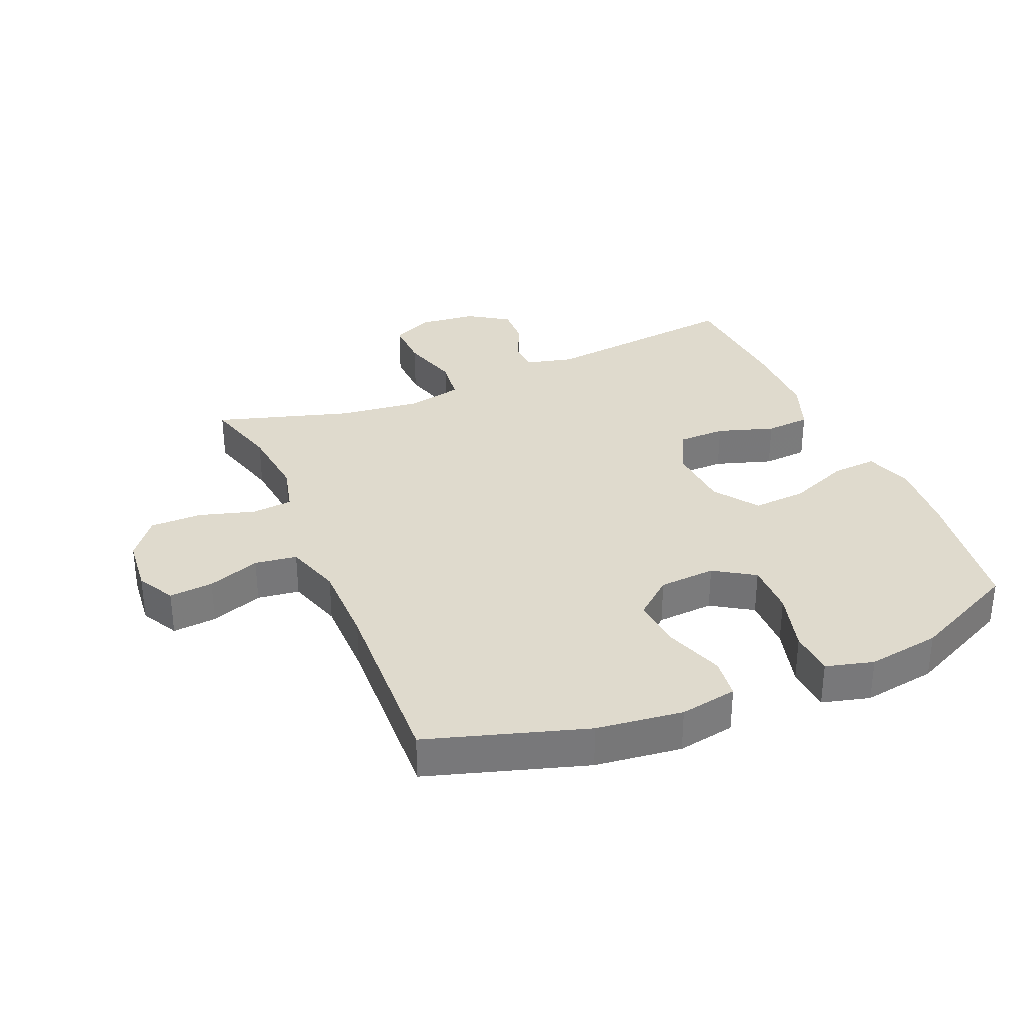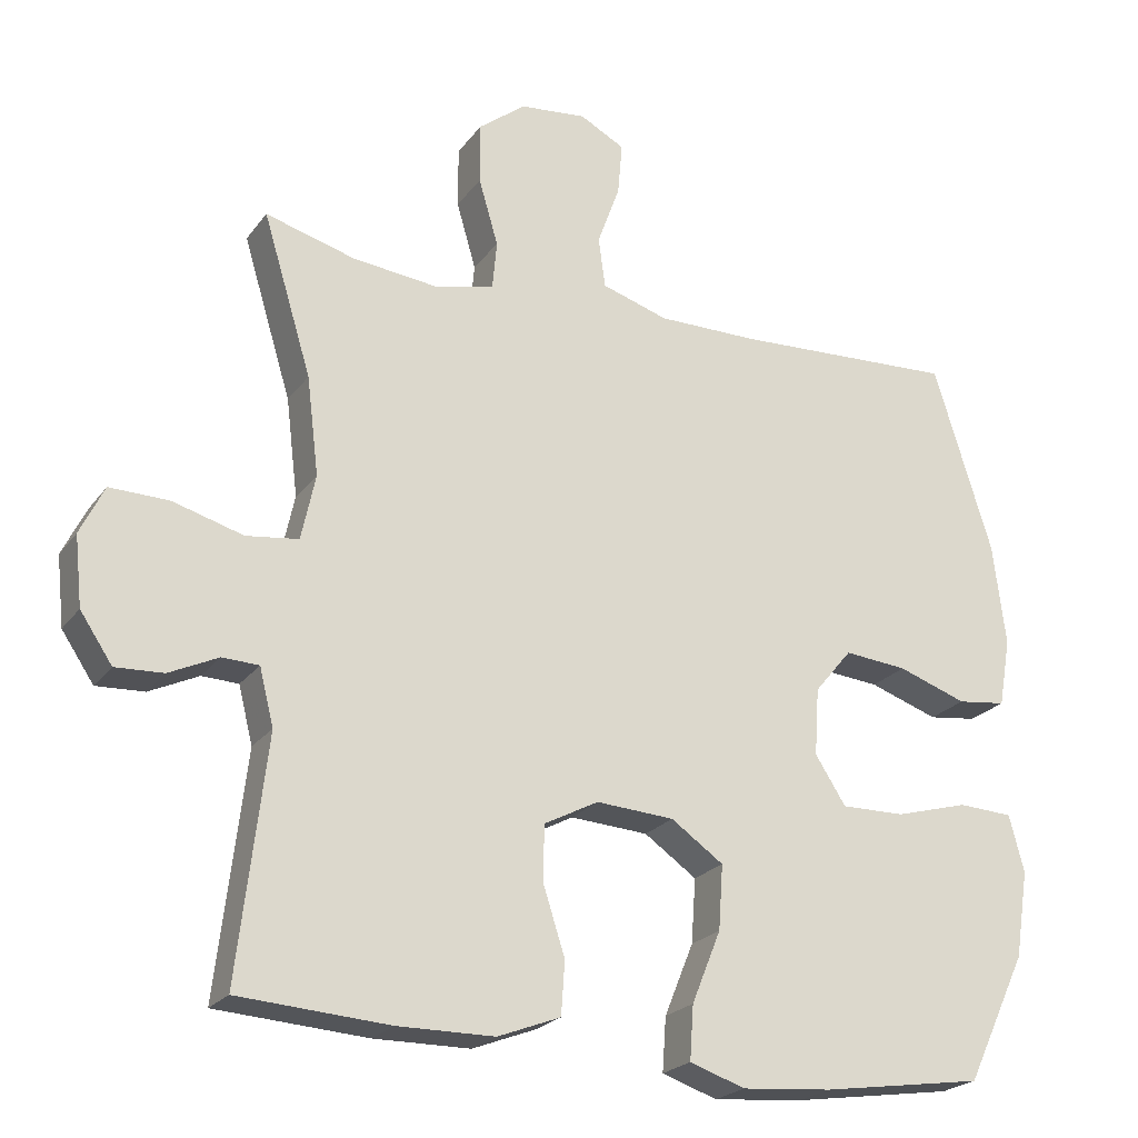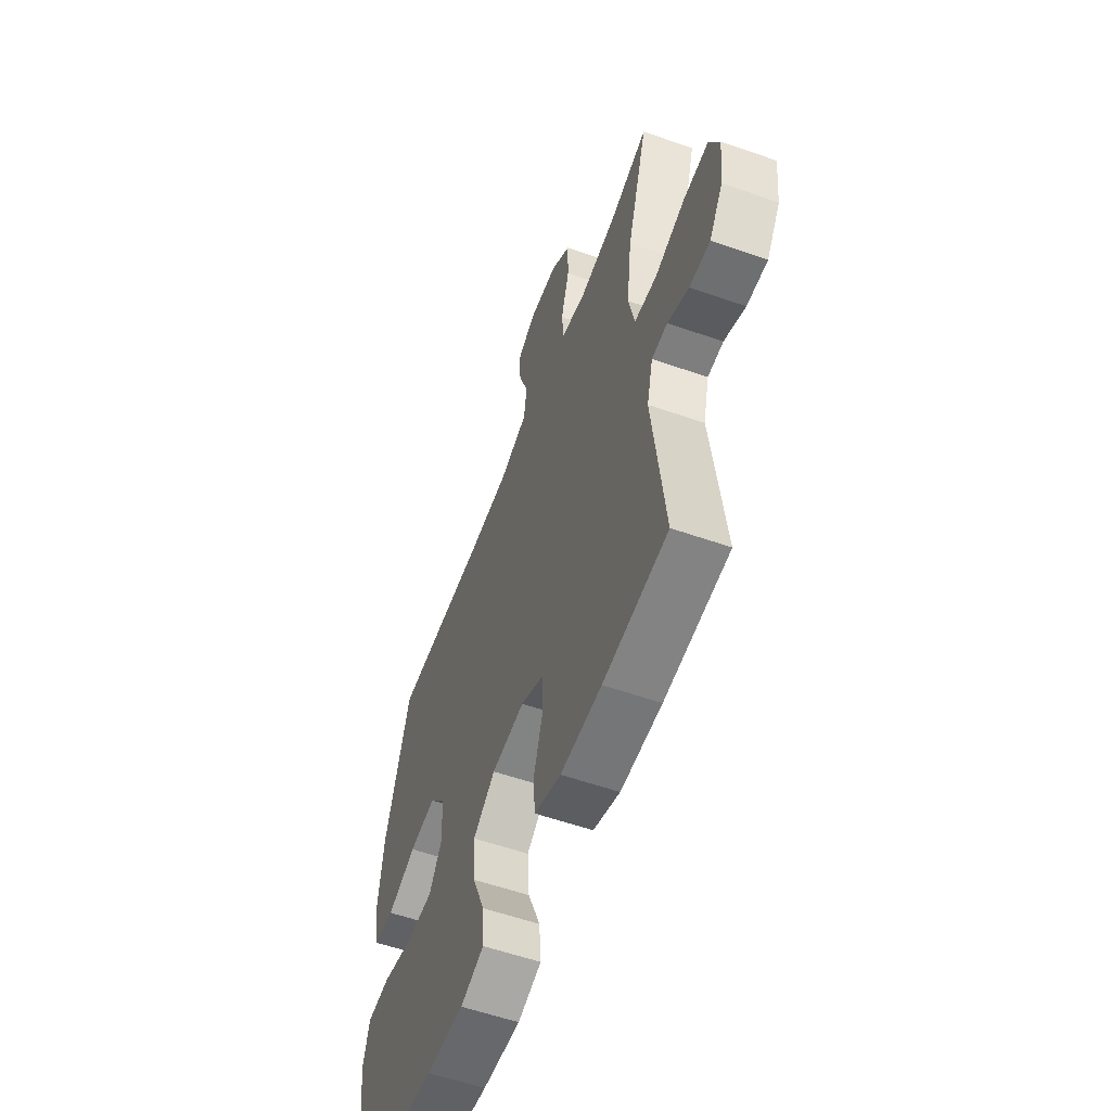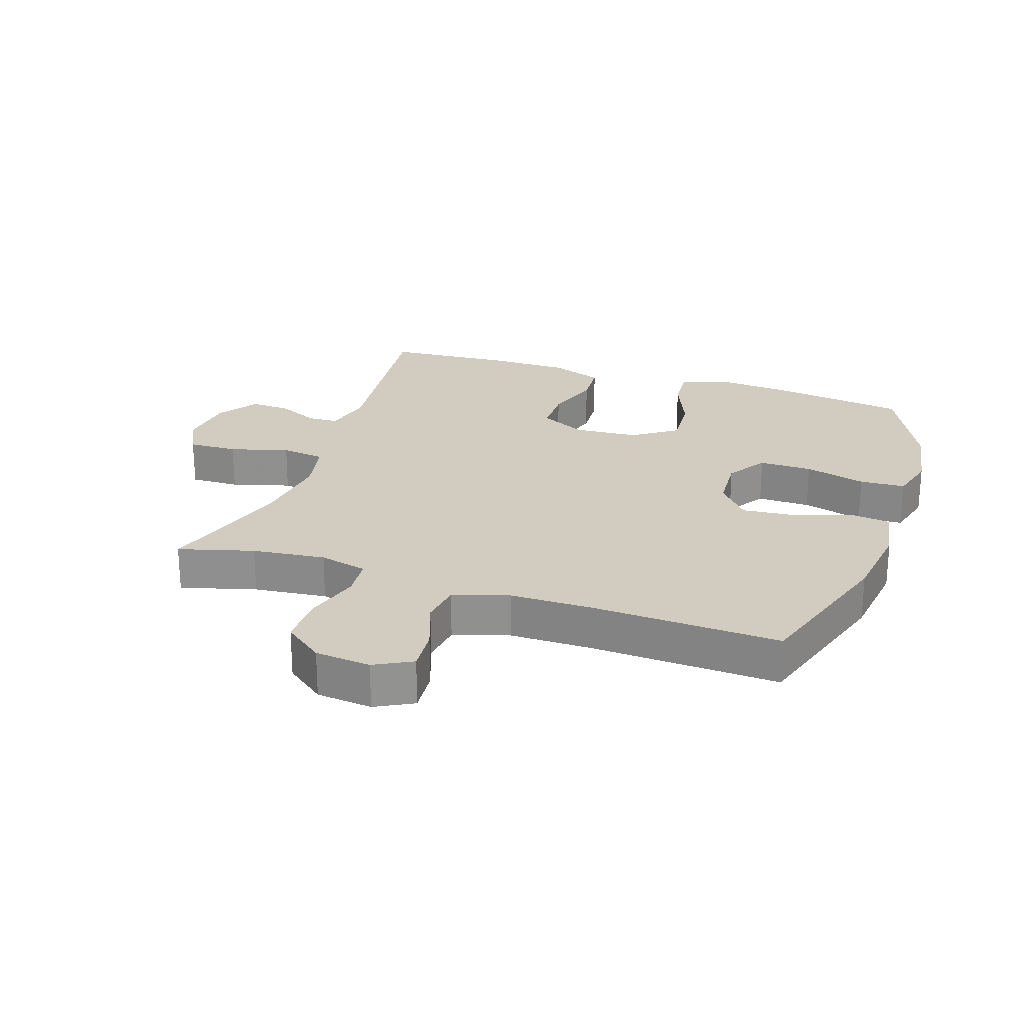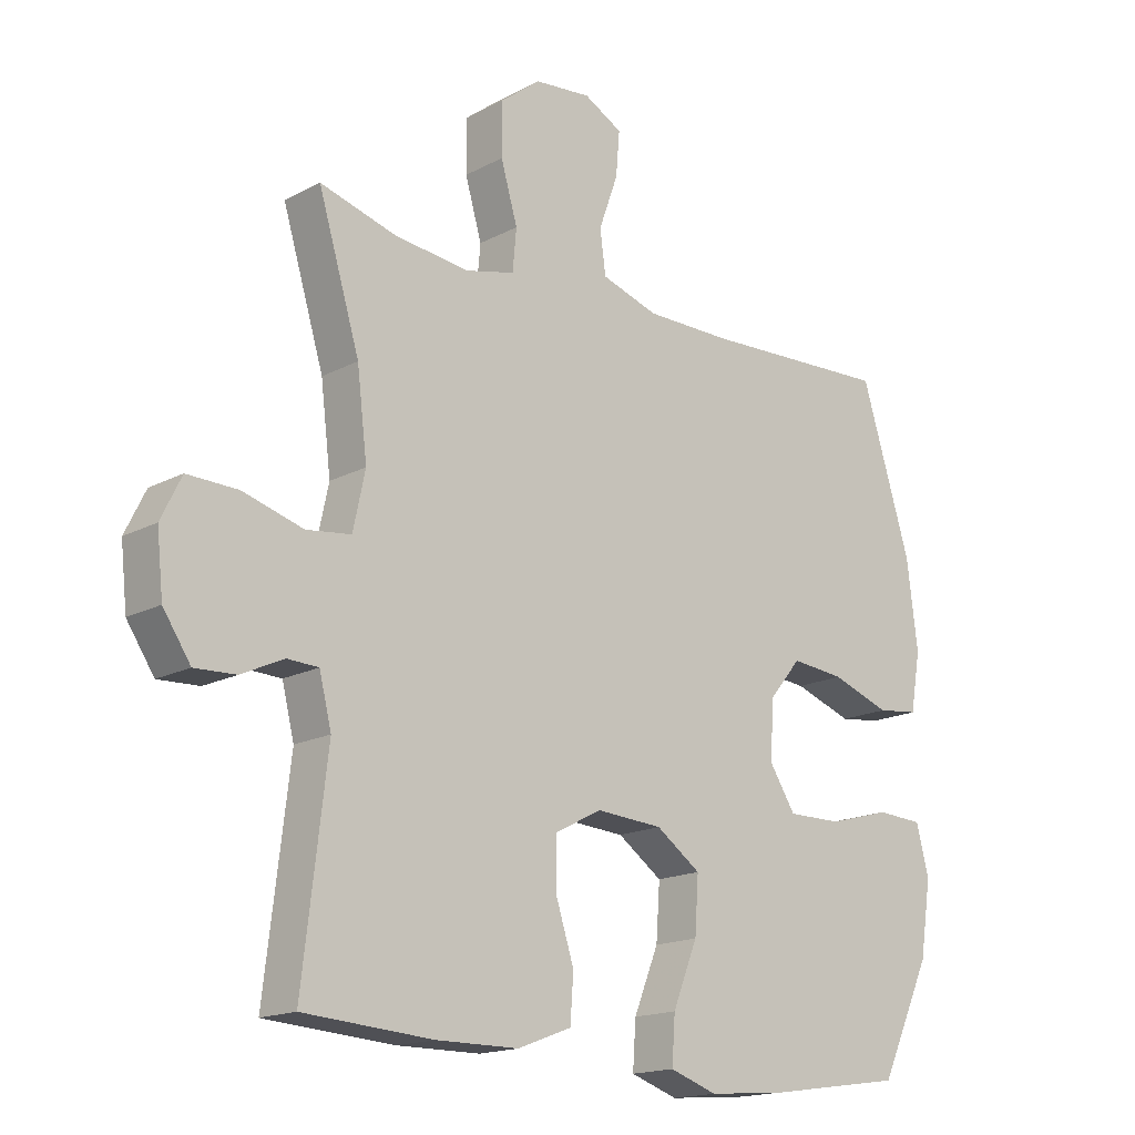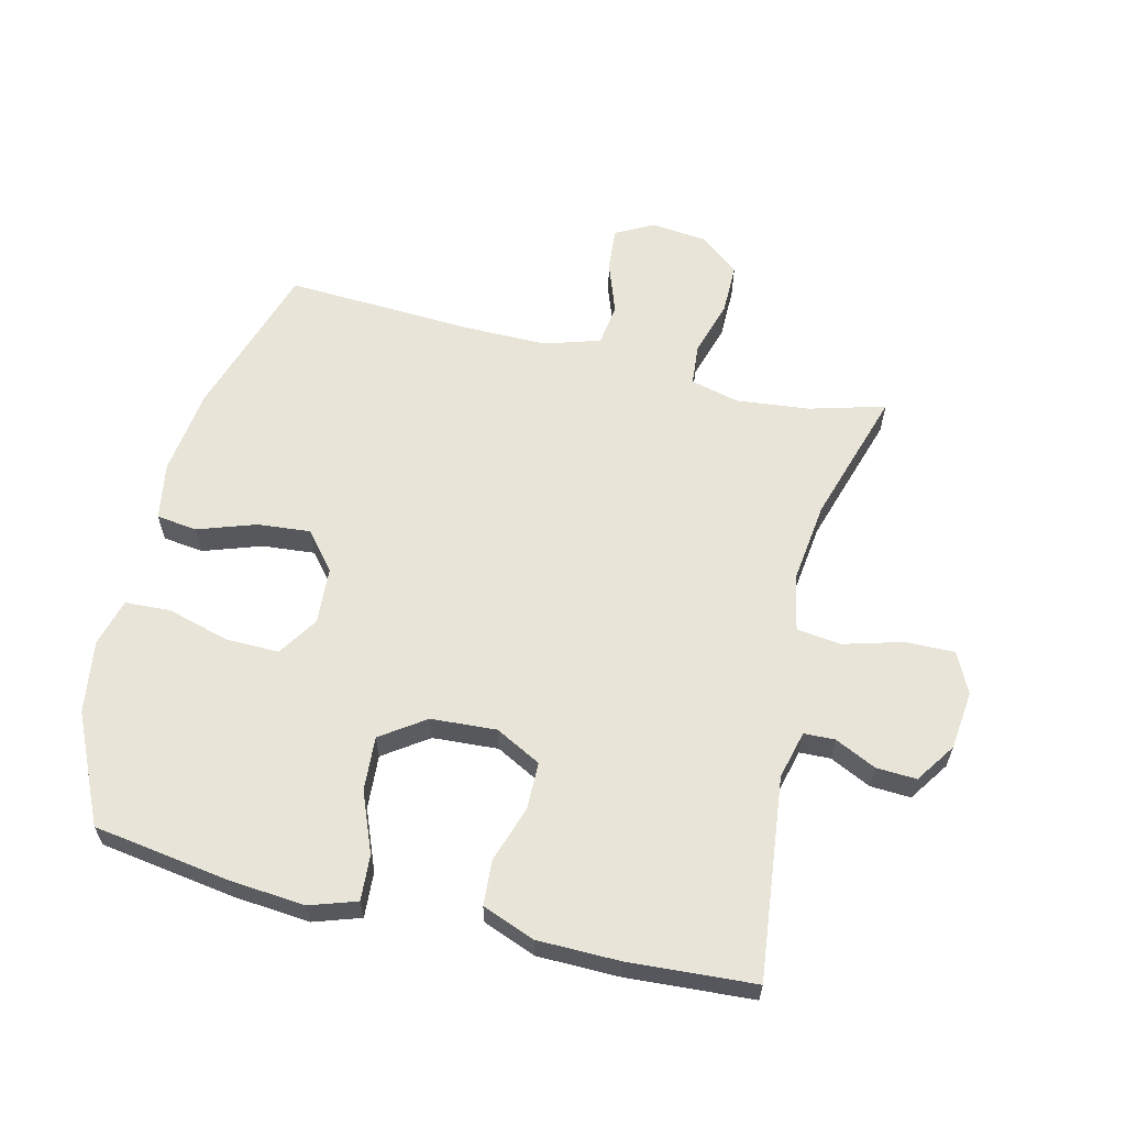
<metadata>
{"format":"obj","ext":"obj","renderer":"f3d","projection":"perspective","resolution":1024,"background":"white","views":[{"elev":32.9,"azim":67.0,"up":"+Y"},{"elev":-22.6,"azim":-26.6,"up":"+Z"},{"elev":-57.2,"azim":-110.0,"up":"+Z"},{"elev":24.2,"azim":18.7,"up":"+Y"},{"elev":-16.7,"azim":-43.1,"up":"+Z"},{"elev":61.3,"azim":-166.1,"up":"+Y"}]}
</metadata>
<code>
v 0.5 0.07 0.5
v 0.578 0.07 0.249
v 0.595 0.07 0.112
v 0.579 0.07 0.021
v 0.514 0.07 0.013
v 0.422 0.07 0.045
v 0.338 0.07 0.053
v 0.288 0.07 -0.007
v 0.282 0.07 -0.097
v 0.323 0.07 -0.161
v 0.408 0.07 -0.16
v 0.506 0.07 -0.133
v 0.579 0.07 -0.137
v 0.599 0.07 -0.213
v 0.581 0.07 -0.329
v 0.5 0.07 -0.5
v 0.283 0.07 -0.532
v 0.163 0.07 -0.542
v 0.089 0.07 -0.517
v 0.094 0.07 -0.445
v 0.133 0.07 -0.349
v 0.139 0.07 -0.263
v 0.069 0.07 -0.214
v -0.035 0.07 -0.207
v -0.108 0.07 -0.245
v -0.109 0.07 -0.32
v -0.08 0.07 -0.41
v -0.085 0.07 -0.481
v -0.169 0.07 -0.513
v -0.298 0.07 -0.514
v -0.5 0.07 -0.5
v -0.462 0.07 -0.179
v -0.481 0.07 -0.103
v -0.53 0.07 -0.101
v -0.596 0.07 -0.132
v -0.66 0.07 -0.135
v -0.703 0.07 -0.071
v -0.713 0.07 0.022
v -0.681 0.07 0.087
v -0.602 0.07 0.085
v -0.508 0.07 0.058
v -0.438 0.07 0.067
v -0.419 0.07 0.155
v -0.435 0.07 0.286
v -0.5 0.07 0.5
v -0.38 0.07 0.466
v -0.263 0.07 0.453
v -0.186 0.07 0.472
v -0.18 0.07 0.537
v -0.206 0.07 0.626
v -0.206 0.07 0.708
v -0.143 0.07 0.757
v -0.054 0.07 0.766
v 0.006 0.07 0.734
v 0 0.07 0.664
v -0.03 0.07 0.581
v -0.021 0.07 0.514
v 0.068 0.07 0.486
v 0.202 0.07 0.486
v 0.5 0 0.5
v 0.578 0 0.249
v 0.595 0 0.112
v 0.579 0 0.021
v 0.514 0 0.013
v 0.422 0 0.045
v 0.338 0 0.053
v 0.288 0 -0.007
v 0.282 0 -0.097
v 0.323 0 -0.161
v 0.408 0 -0.16
v 0.506 0 -0.133
v 0.579 0 -0.137
v 0.599 0 -0.213
v 0.581 0 -0.329
v 0.5 0 -0.5
v 0.283 0 -0.532
v 0.163 0 -0.542
v 0.089 0 -0.517
v 0.094 0 -0.445
v 0.133 0 -0.349
v 0.139 0 -0.263
v 0.069 0 -0.214
v -0.035 0 -0.207
v -0.108 0 -0.245
v -0.109 0 -0.32
v -0.08 0 -0.41
v -0.085 0 -0.481
v -0.169 0 -0.513
v -0.298 0 -0.514
v -0.5 0 -0.5
v -0.462 0 -0.179
v -0.481 0 -0.103
v -0.53 0 -0.101
v -0.596 0 -0.132
v -0.66 0 -0.135
v -0.703 0 -0.071
v -0.713 0 0.022
v -0.681 0 0.087
v -0.602 0 0.085
v -0.508 0 0.058
v -0.438 0 0.067
v -0.419 0 0.155
v -0.435 0 0.286
v -0.5 0 0.5
v -0.38 0 0.466
v -0.263 0 0.453
v -0.186 0 0.472
v -0.18 0 0.537
v -0.206 0 0.626
v -0.206 0 0.708
v -0.143 0 0.757
v -0.054 0 0.766
v 0.006 0 0.734
v 0 0 0.664
v -0.03 0 0.581
v -0.021 0 0.514
v 0.068 0 0.486
v 0.202 0 0.486
f 53 54 55 56
f 51 52 53 56
f 49 50 51 56
f 48 49 56 57
f 44 45 46
f 43 44 46 47
f 42 43 47 48
f 38 39 40 41
f 38 41 42
f 37 38 42
f 34 35 36 37
f 33 34 37 42
f 32 33 42 48
f 26 27 28 29
f 25 26 29 30
f 18 19 20 21
f 18 21 22
f 17 18 22
f 16 17 22
f 15 16 22 23
f 11 12 13 14
f 10 11 14 15
f 3 4 5 6
f 3 6 7
f 59 1 2 3
f 58 59 3 7
f 25 30 31 32
f 24 25 32 48
f 23 24 48 57
f 10 15 23
f 9 10 23
f 8 9 23 57
f 7 8 57 58
f 115 114 113 112
f 115 112 111 110
f 115 110 109 108
f 116 115 108 107
f 105 104 103
f 106 105 103 102
f 107 106 102 101
f 100 99 98 97
f 101 100 97
f 101 97 96
f 96 95 94 93
f 101 96 93 92
f 107 101 92 91
f 88 87 86 85
f 89 88 85 84
f 80 79 78 77
f 81 80 77
f 81 77 76
f 81 76 75
f 82 81 75 74
f 73 72 71 70
f 74 73 70 69
f 65 64 63 62
f 66 65 62
f 62 61 60 118
f 66 62 118 117
f 91 90 89 84
f 107 91 84 83
f 116 107 83 82
f 82 74 69
f 82 69 68
f 116 82 68 67
f 117 116 67 66
f 1 60 61 2
f 2 61 62 3
f 3 62 63 4
f 4 63 64 5
f 5 64 65 6
f 6 65 66 7
f 7 66 67 8
f 8 67 68 9
f 9 68 69 10
f 10 69 70 11
f 11 70 71 12
f 12 71 72 13
f 13 72 73 14
f 14 73 74 15
f 15 74 75 16
f 16 75 76 17
f 17 76 77 18
f 18 77 78 19
f 19 78 79 20
f 20 79 80 21
f 21 80 81 22
f 22 81 82 23
f 23 82 83 24
f 24 83 84 25
f 25 84 85 26
f 26 85 86 27
f 27 86 87 28
f 28 87 88 29
f 29 88 89 30
f 30 89 90 31
f 31 90 91 32
f 32 91 92 33
f 33 92 93 34
f 34 93 94 35
f 35 94 95 36
f 36 95 96 37
f 37 96 97 38
f 38 97 98 39
f 39 98 99 40
f 40 99 100 41
f 41 100 101 42
f 42 101 102 43
f 43 102 103 44
f 44 103 104 45
f 45 104 105 46
f 46 105 106 47
f 47 106 107 48
f 48 107 108 49
f 49 108 109 50
f 50 109 110 51
f 51 110 111 52
f 52 111 112 53
f 53 112 113 54
f 54 113 114 55
f 55 114 115 56
f 56 115 116 57
f 57 116 117 58
f 58 117 118 59
f 59 118 60 1

</code>
